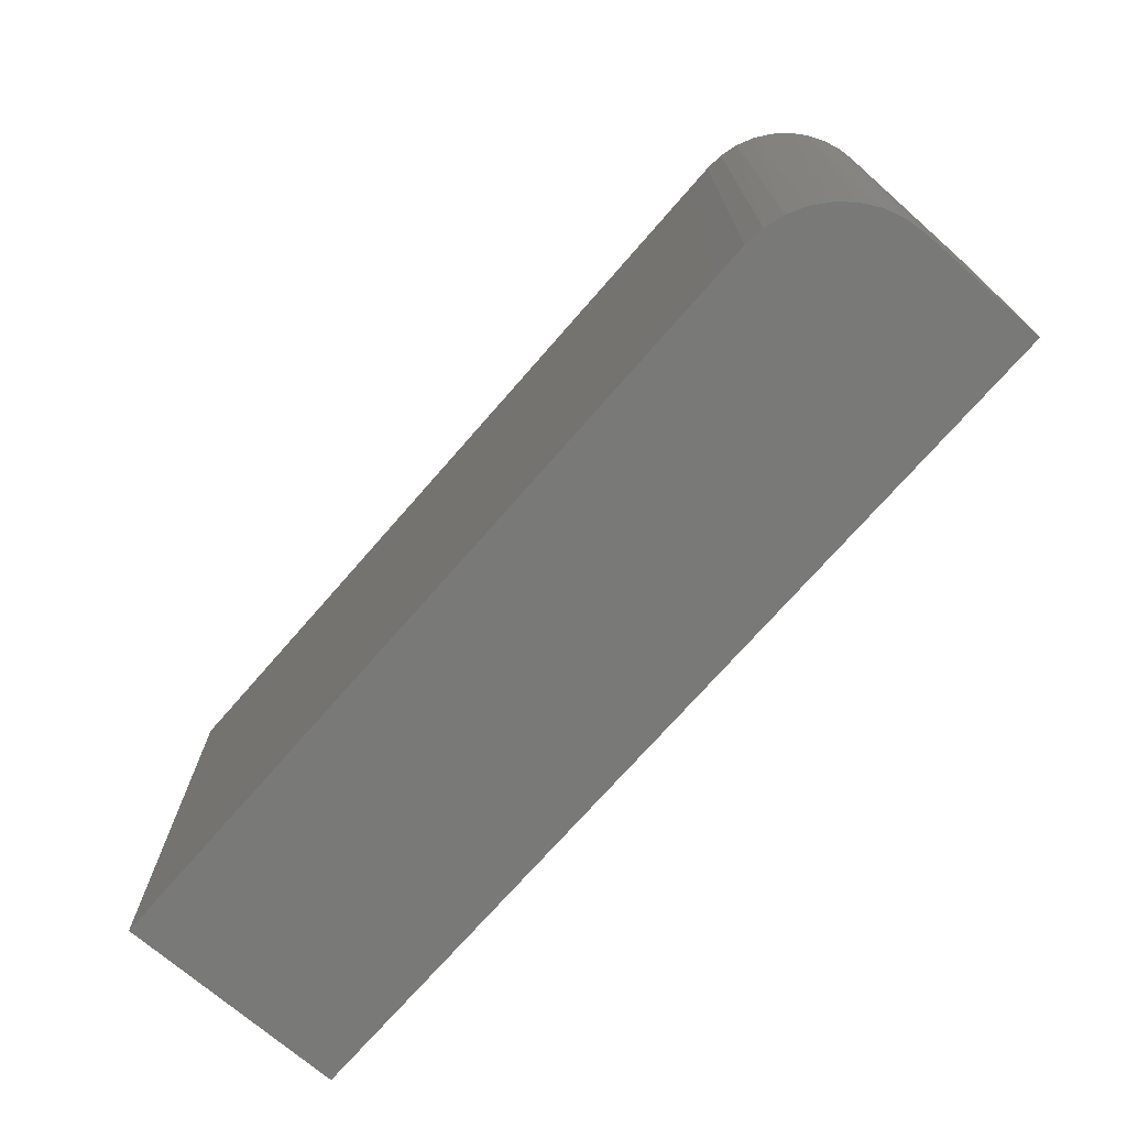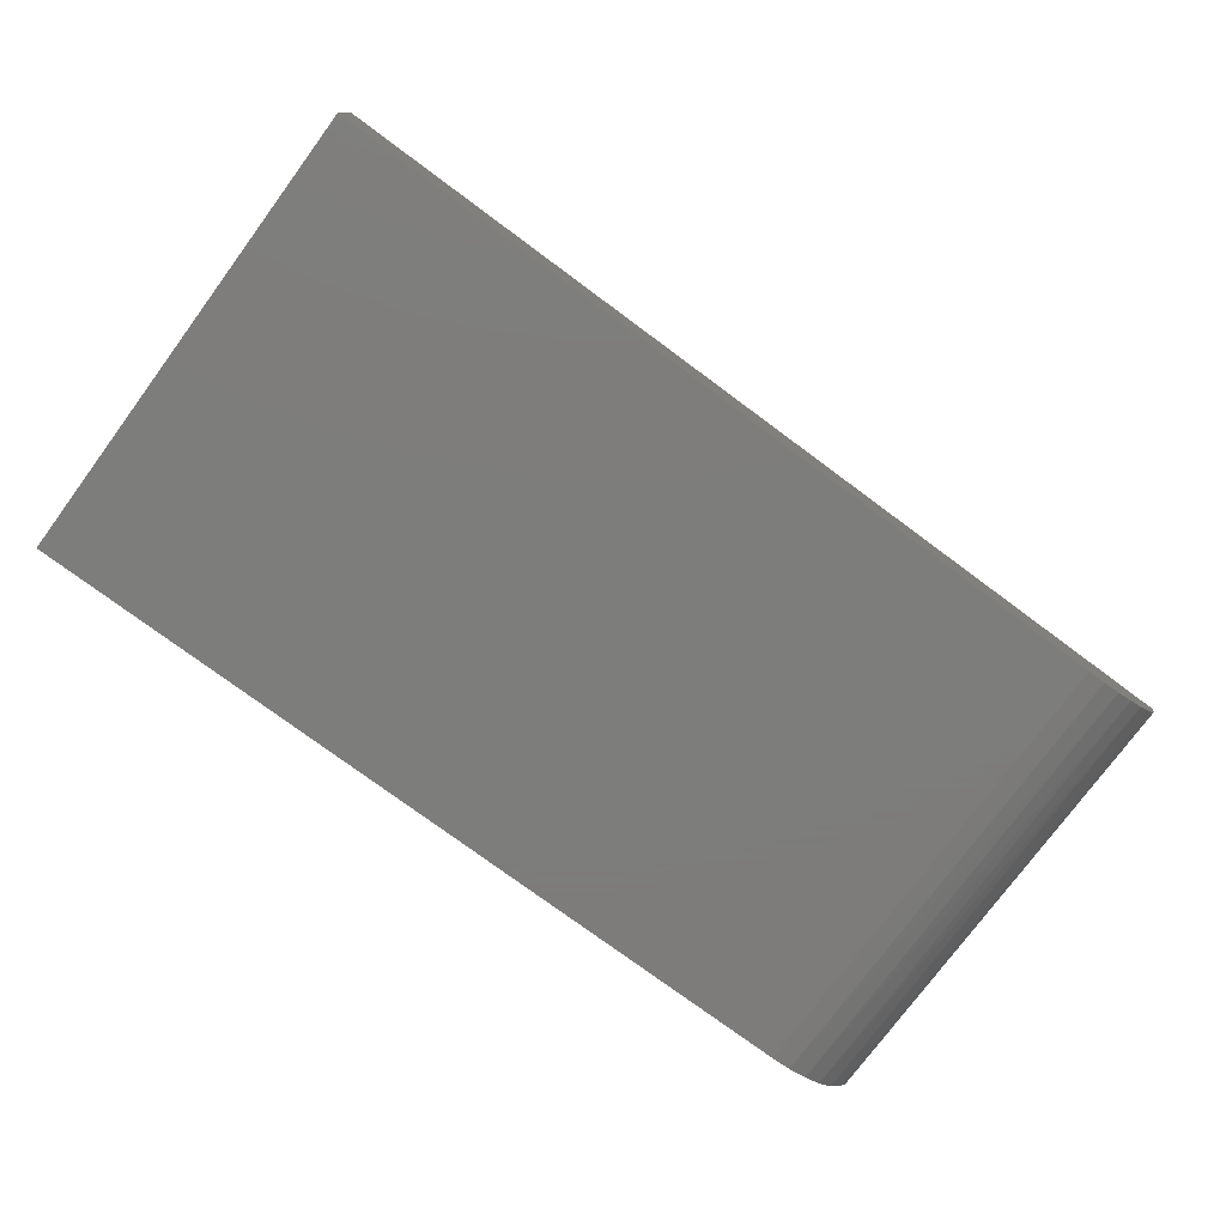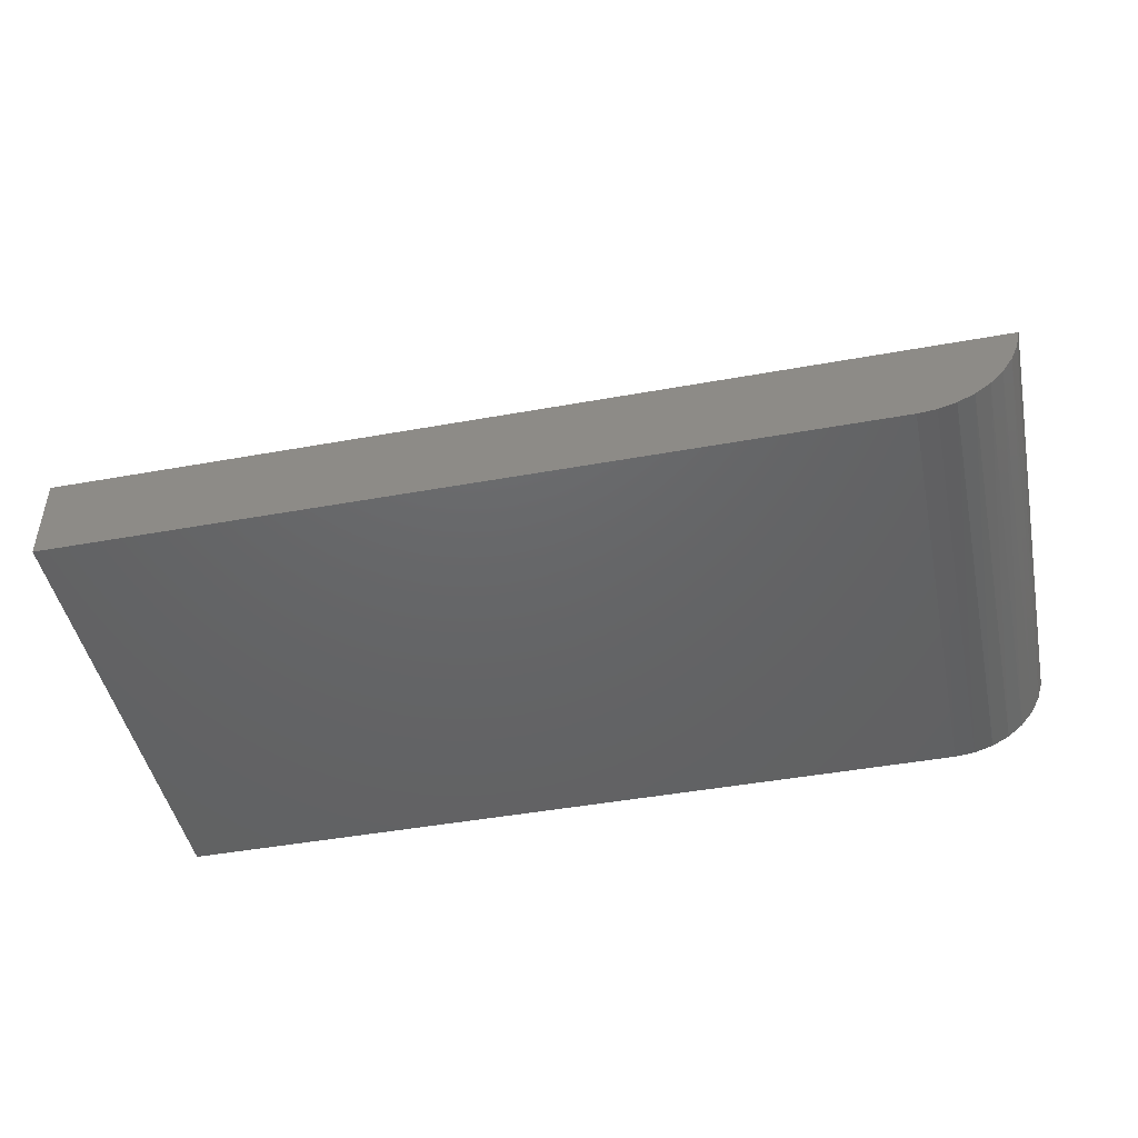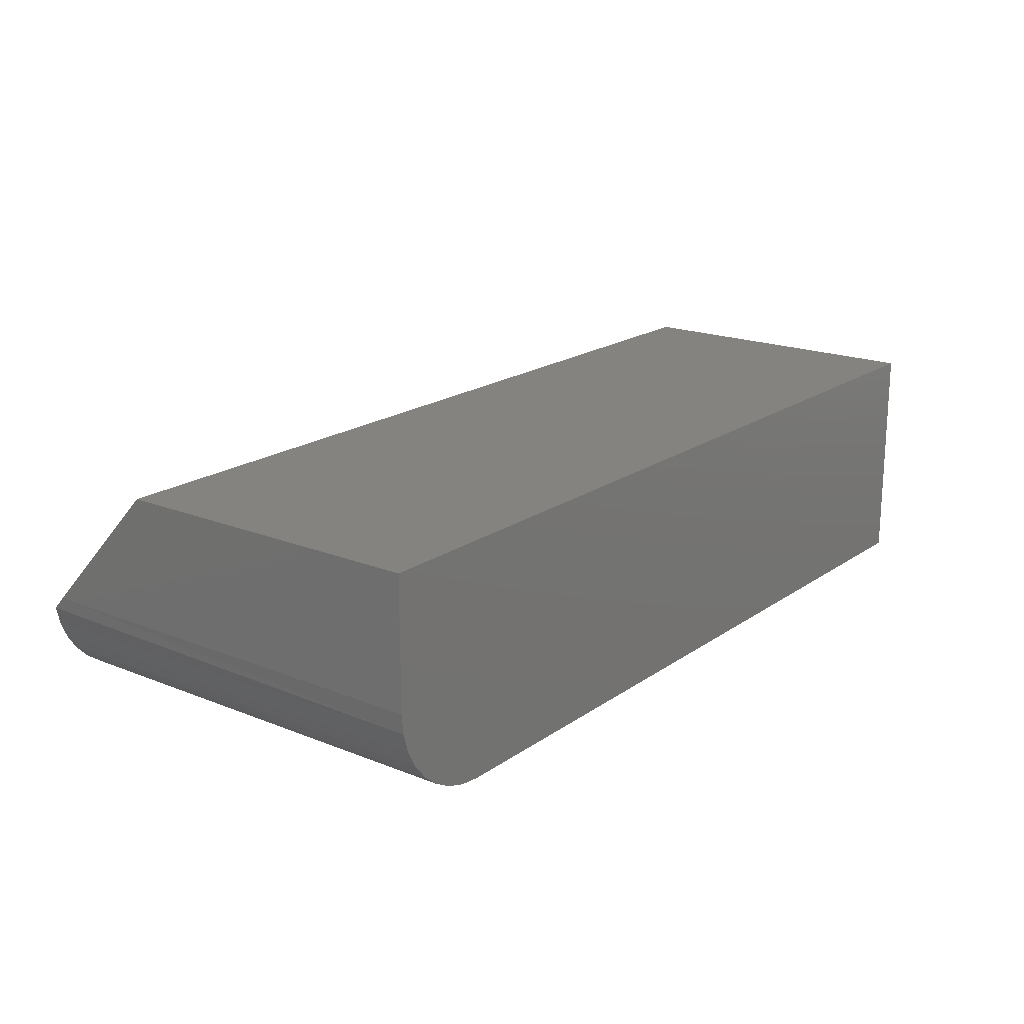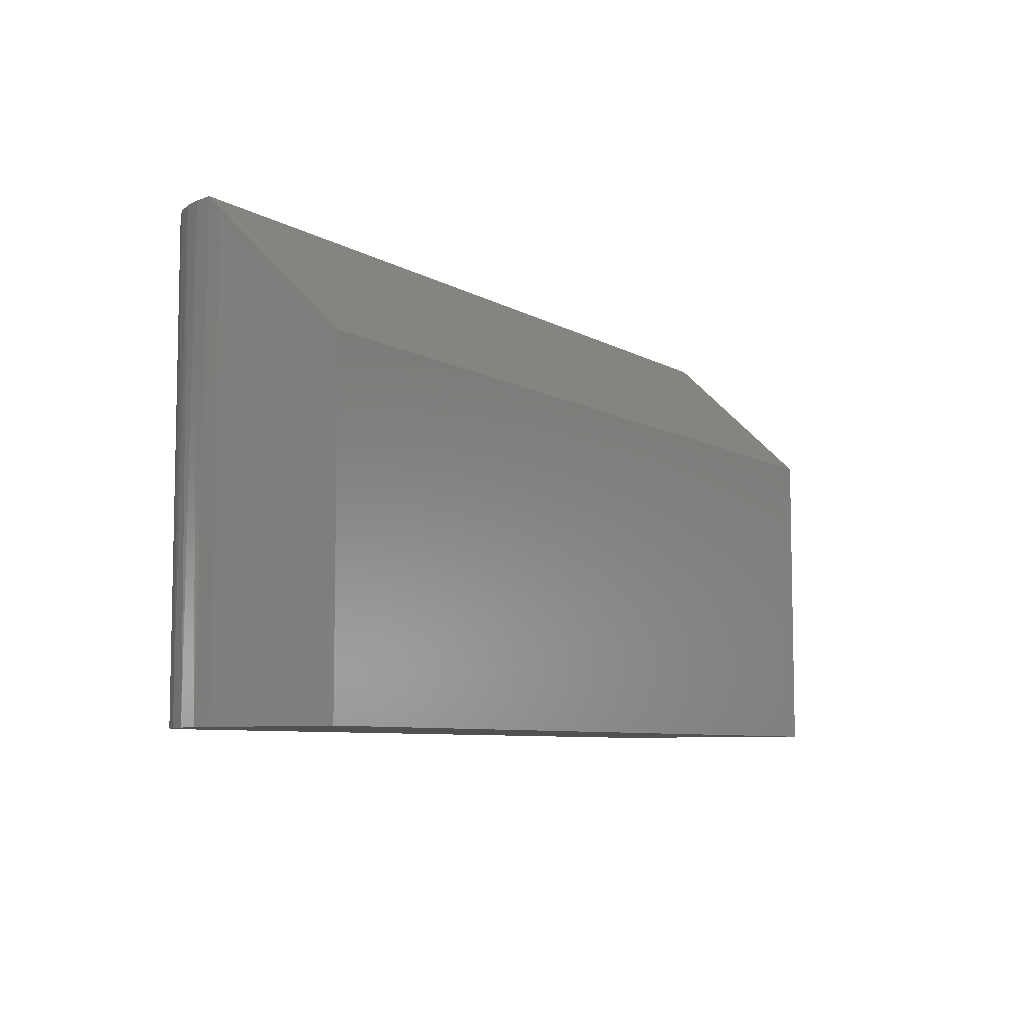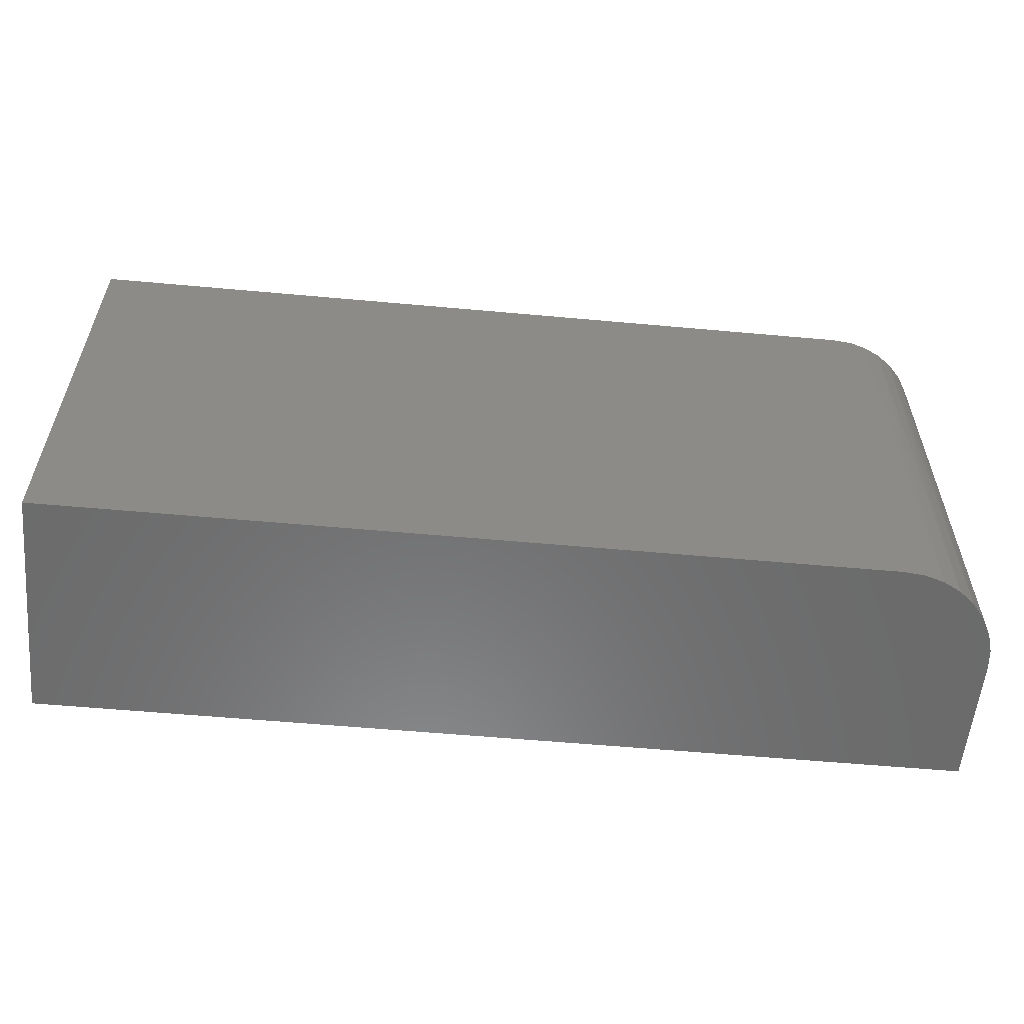
<metadata>
{"format":"stl","ext":"stl","renderer":"f3d","projection":"perspective","resolution":1024,"background":"white","views":[{"elev":-71.9,"azim":49.0,"up":"+Z"},{"elev":-76.5,"azim":-36.5,"up":"+Y"},{"elev":-46.1,"azim":11.7,"up":"+Y"},{"elev":18.7,"azim":127.5,"up":"+Y"},{"elev":-7.3,"azim":122.0,"up":"+Z"},{"elev":-57.3,"azim":-5.4,"up":"+Z"}]}
</metadata>
<code>
# stl→obj: 26 verts, 48 faces
v 0.7477 -0.1713 -0.2656
v 0.7443 -0.1846 0.2633
v 0.7411 -0.1933 -0.2656
v 0.736 -0.2039 0.2633
v 0.7303 -0.2135 -0.2656
v 0.7245 -0.2215 0.2633
v 0.7157 -0.2313 -0.2656
v 0.71 -0.2367 0.2633
v 0.6979 -0.2459 -0.2656
v 0.693 -0.249 0.2633
v 0.6777 -0.2567 -0.2656
v 0.674 -0.2581 0.2633
v 0.6557 -0.2634 -0.2656
v 0.75 -0.1484 -0.2656
v 0.75 -0.1484 0.2484
v 0.749 -0.1641 0.2633
v 0.6328 -0.2656 0.2633
v 0.6328 -0.2656 -0.2656
v 0.6538 -0.2637 0.2633
v -0.2969 -0.1641 0.2633
v -0.2969 -0.2656 0.2633
v 0.75 5.811e-17 -0.2656
v 0.75 7.88e-17 0.1071
v -0.2969 0 -0.2656
v -0.2969 2.069e-17 0.1071
v -0.2969 -0.2656 -0.2656
f 1 2 3
f 3 2 4
f 3 4 5
f 4 6 5
f 7 5 6
f 6 8 7
f 9 7 8
f 8 10 9
f 11 9 10
f 10 12 11
f 13 11 12
f 14 15 1
f 1 15 16
f 1 16 2
f 17 18 19
f 19 18 13
f 19 13 12
f 17 19 12
f 17 12 10
f 17 10 8
f 17 8 6
f 17 6 4
f 17 4 2
f 17 2 16
f 17 16 20
f 17 20 21
f 14 22 15
f 15 22 23
f 24 25 22
f 22 25 23
f 24 26 25
f 25 26 21
f 25 21 20
f 20 16 25
f 25 16 15
f 25 15 23
f 26 18 21
f 21 18 17
f 22 14 1
f 22 1 3
f 22 3 5
f 22 5 7
f 22 7 9
f 22 9 11
f 22 11 13
f 22 13 18
f 22 18 26
f 22 26 24

</code>
